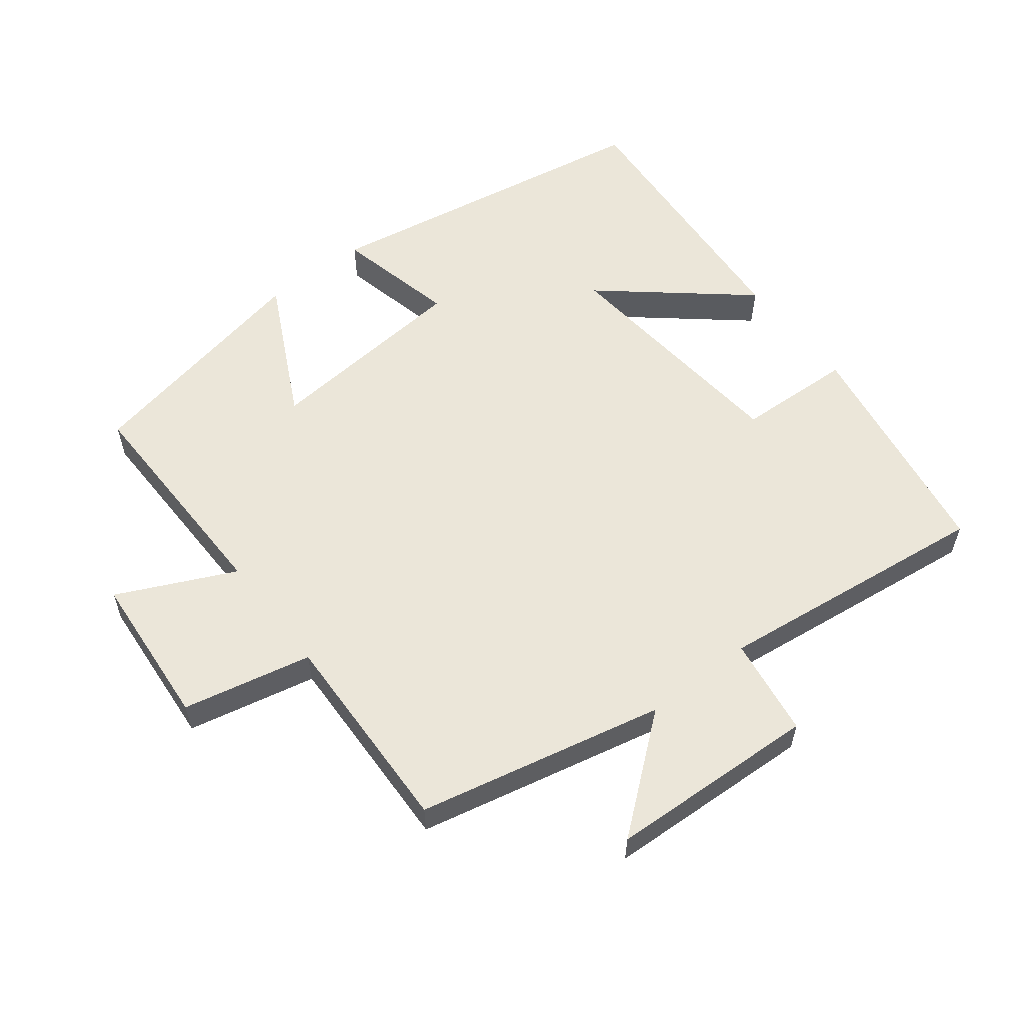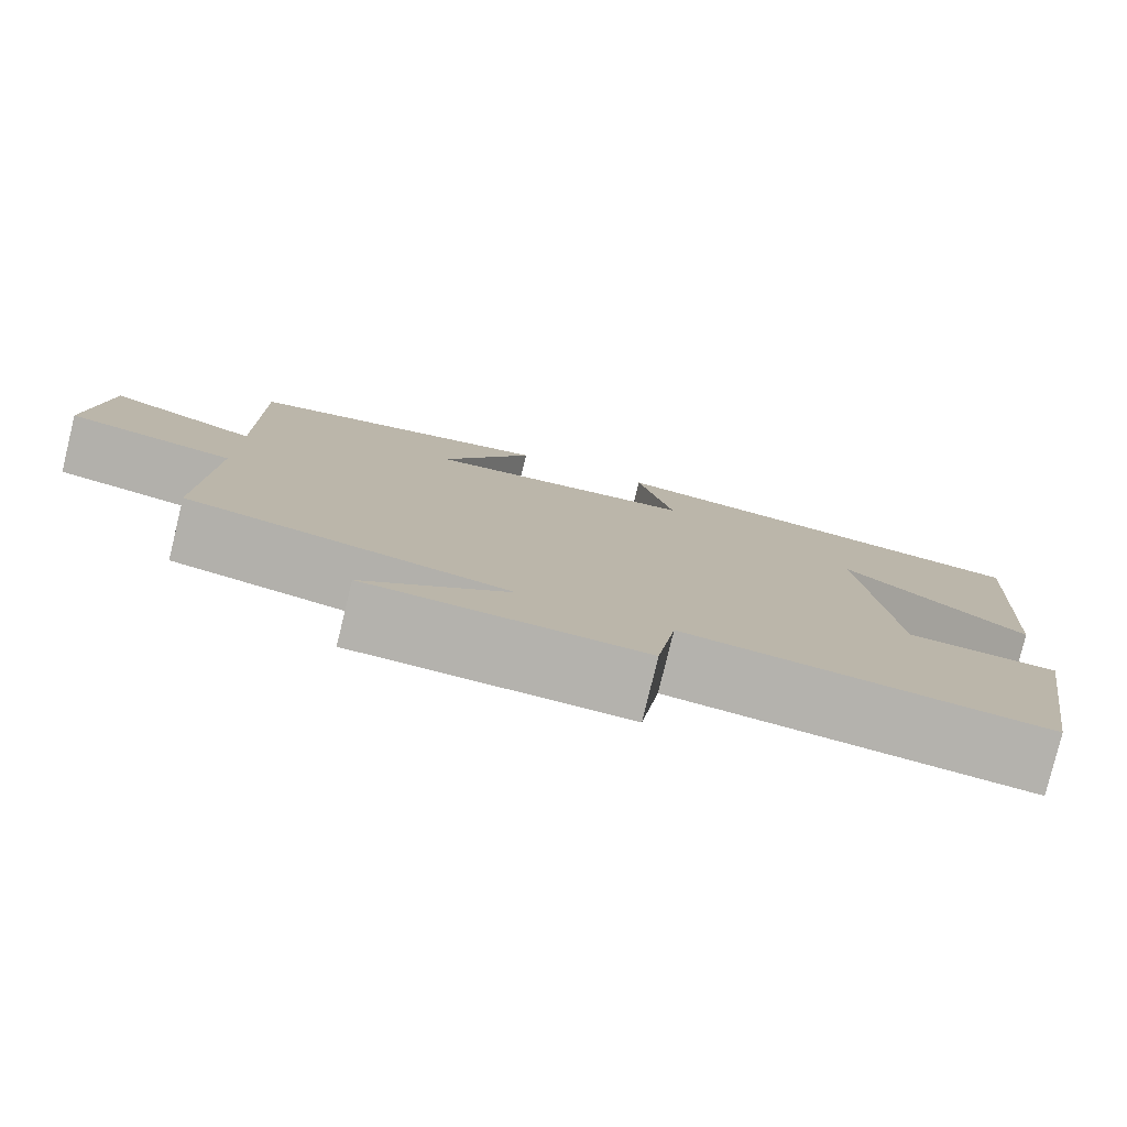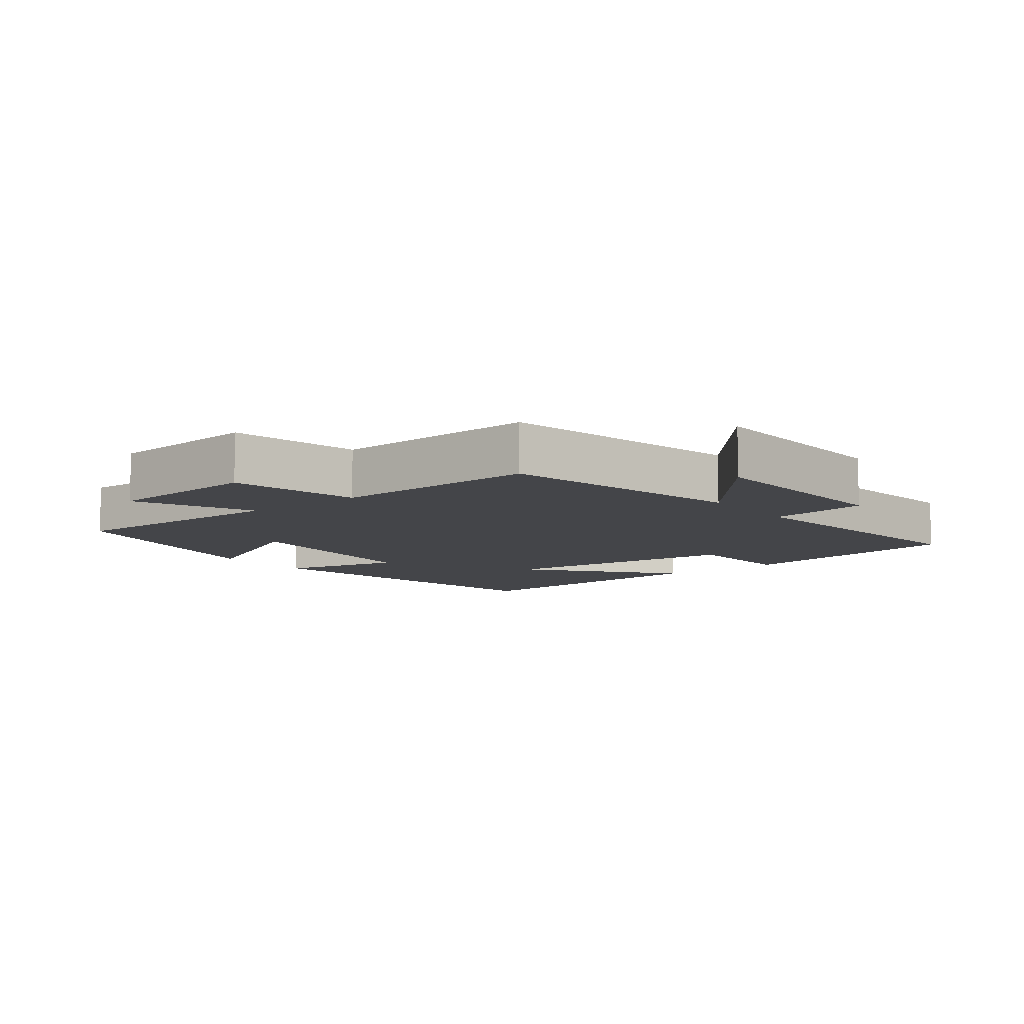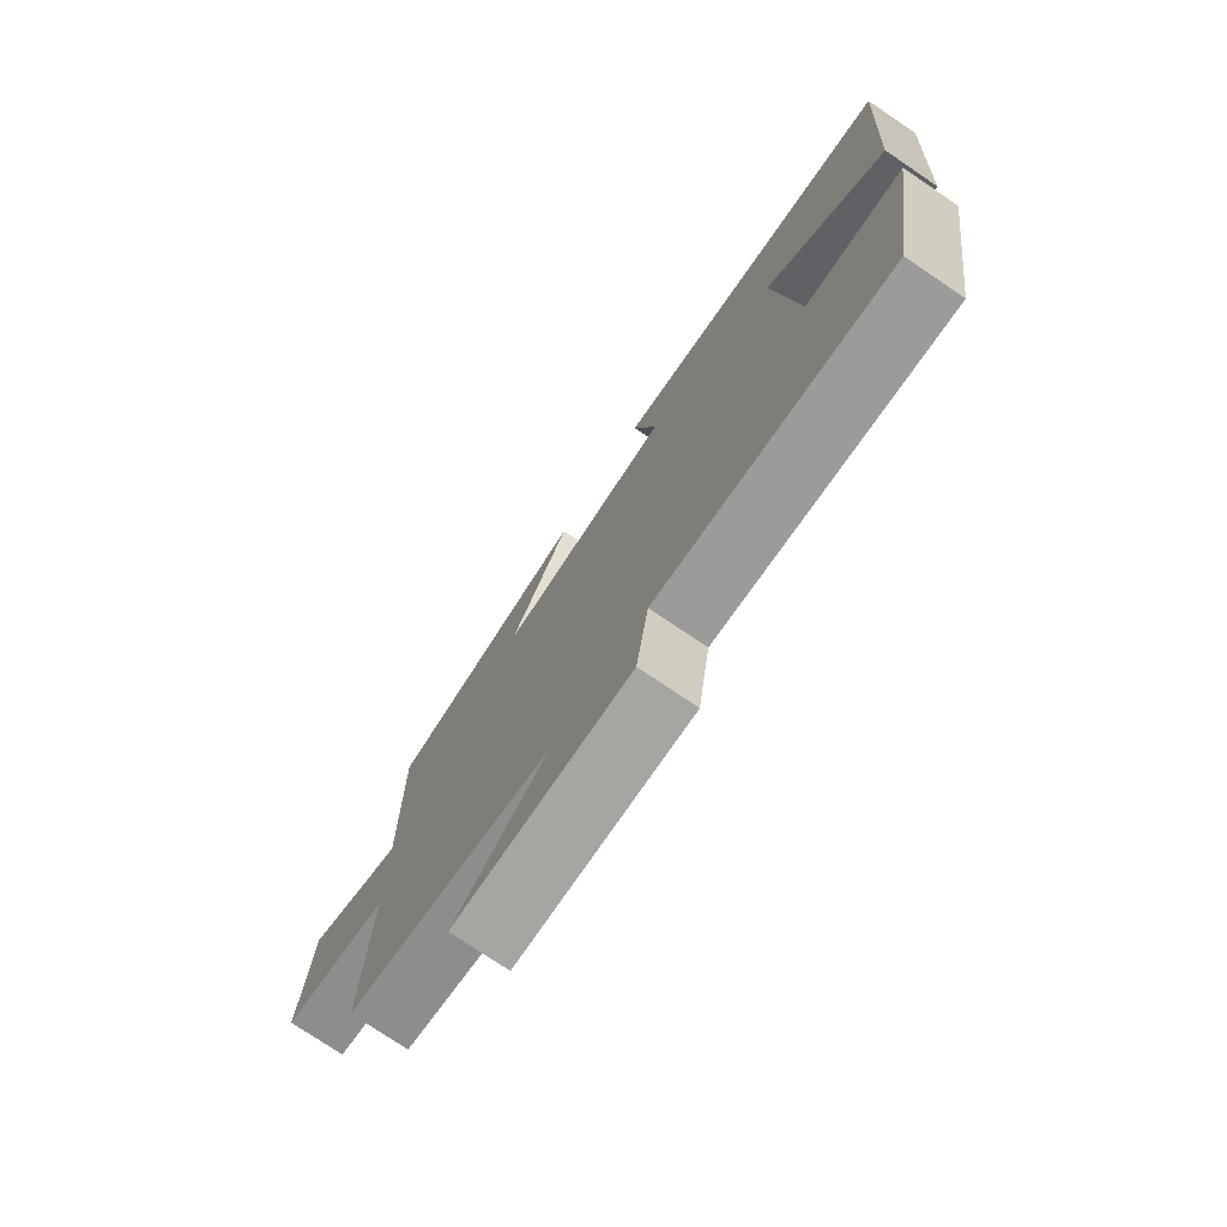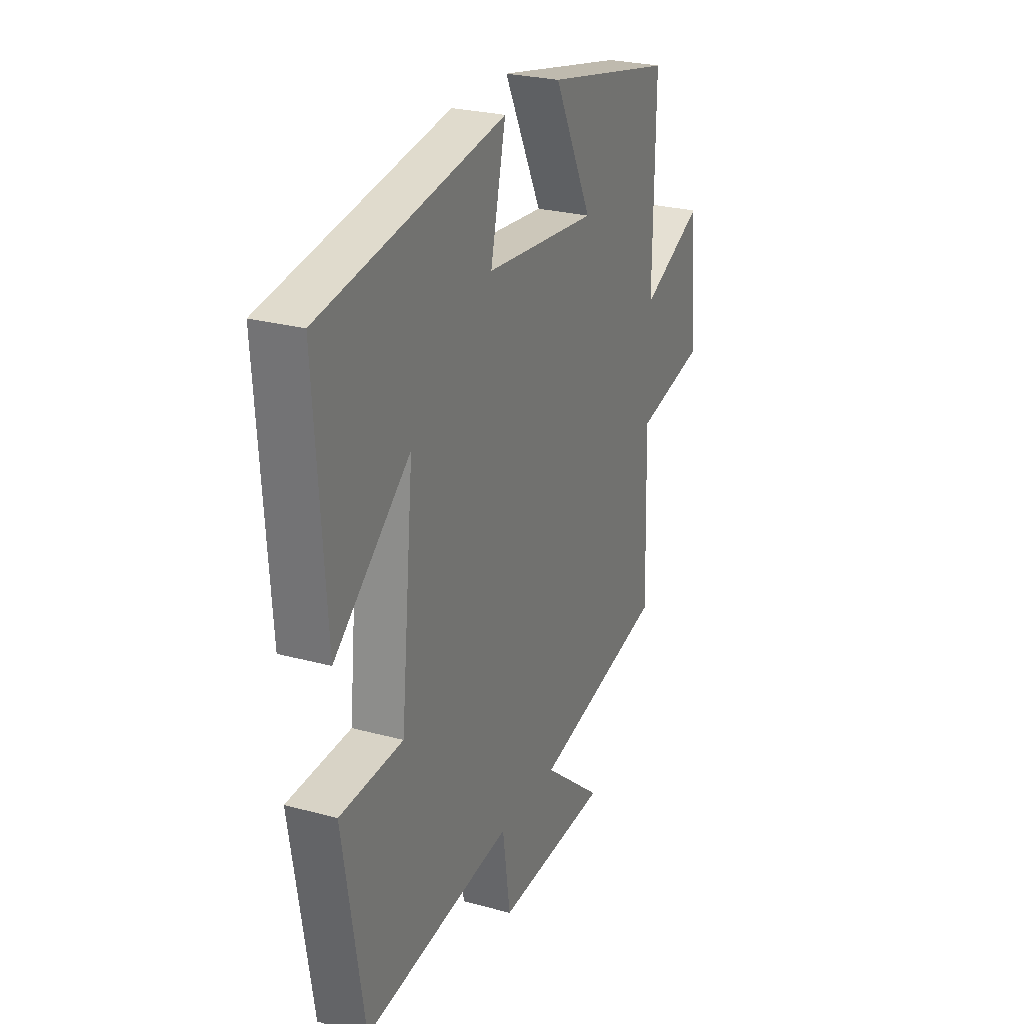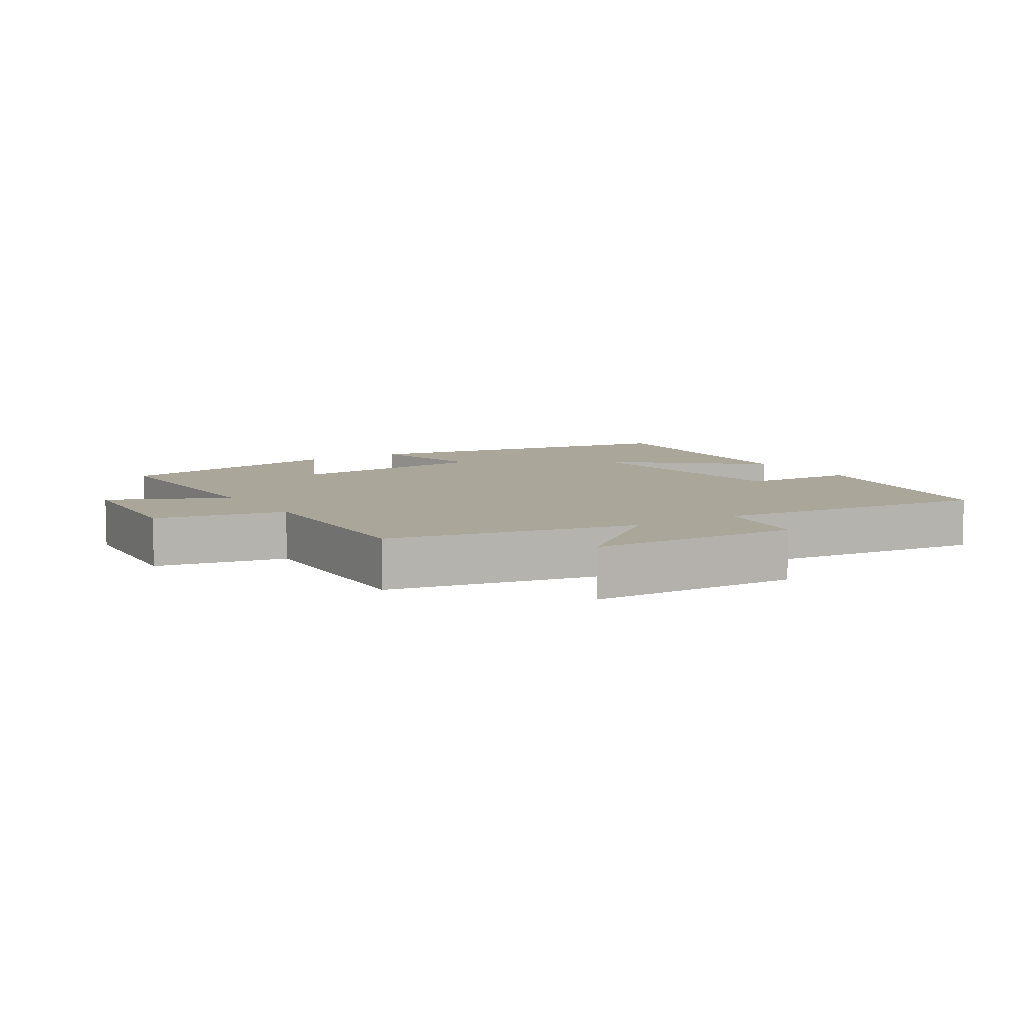
<metadata>
{"format":"obj","ext":"obj","renderer":"f3d","projection":"perspective","resolution":1024,"background":"white","views":[{"elev":57.4,"azim":142.2,"up":"+Y"},{"elev":-79.5,"azim":166.3,"up":"+Z"},{"elev":-9.0,"azim":127.8,"up":"+Y"},{"elev":-76.0,"azim":-124.0,"up":"+Z"},{"elev":25.8,"azim":-66.5,"up":"+Z"},{"elev":7.8,"azim":147.5,"up":"+Y"}]}
</metadata>
<code>
v -0.529 0.07 0.413
v -0.019 0.07 0.5
v -0.061 0.07 0.318
v 0.251 0.07 0.29
v 0.145 0.07 0.5
v 0.505 0.07 0.427
v 0.5 0.07 0.083
v 0.675 0.07 0.165
v 0.693 0.07 -0.067
v 0.5 0.07 -0.109
v 0.51 0.07 -0.419
v 0.141 0.07 -0.5
v 0.307 0.07 -0.635
v -0.007 0.07 -0.649
v -0.029 0.07 -0.5
v -0.443 0.07 -0.55
v -0.5 0.07 -0.2
v -0.326 0.07 -0.192
v -0.29 0.07 0.176
v -0.5 0.07 0
v -0.529 0 0.413
v -0.019 0 0.5
v -0.061 0 0.318
v 0.251 0 0.29
v 0.145 0 0.5
v 0.505 0 0.427
v 0.5 0 0.083
v 0.675 0 0.165
v 0.693 0 -0.067
v 0.5 0 -0.109
v 0.51 0 -0.419
v 0.141 0 -0.5
v 0.307 0 -0.635
v -0.007 0 -0.649
v -0.029 0 -0.5
v -0.443 0 -0.55
v -0.5 0 -0.2
v -0.326 0 -0.192
v -0.29 0 0.176
v -0.5 0 0
f 19 20 1 2
f 18 19 2 3
f 15 16 17 18
f 15 18 3 4
f 12 13 14 15
f 10 11 12 15
f 10 15 4
f 7 8 9 10
f 7 10 4 5
f 5 6 7
f 22 21 40 39
f 23 22 39 38
f 38 37 36 35
f 24 23 38 35
f 35 34 33 32
f 35 32 31 30
f 24 35 30
f 30 29 28 27
f 25 24 30 27
f 27 26 25
f 1 21 22 2
f 2 22 23 3
f 3 23 24 4
f 4 24 25 5
f 5 25 26 6
f 6 26 27 7
f 7 27 28 8
f 8 28 29 9
f 9 29 30 10
f 10 30 31 11
f 11 31 32 12
f 12 32 33 13
f 13 33 34 14
f 14 34 35 15
f 15 35 36 16
f 16 36 37 17
f 17 37 38 18
f 18 38 39 19
f 19 39 40 20
f 20 40 21 1

</code>
